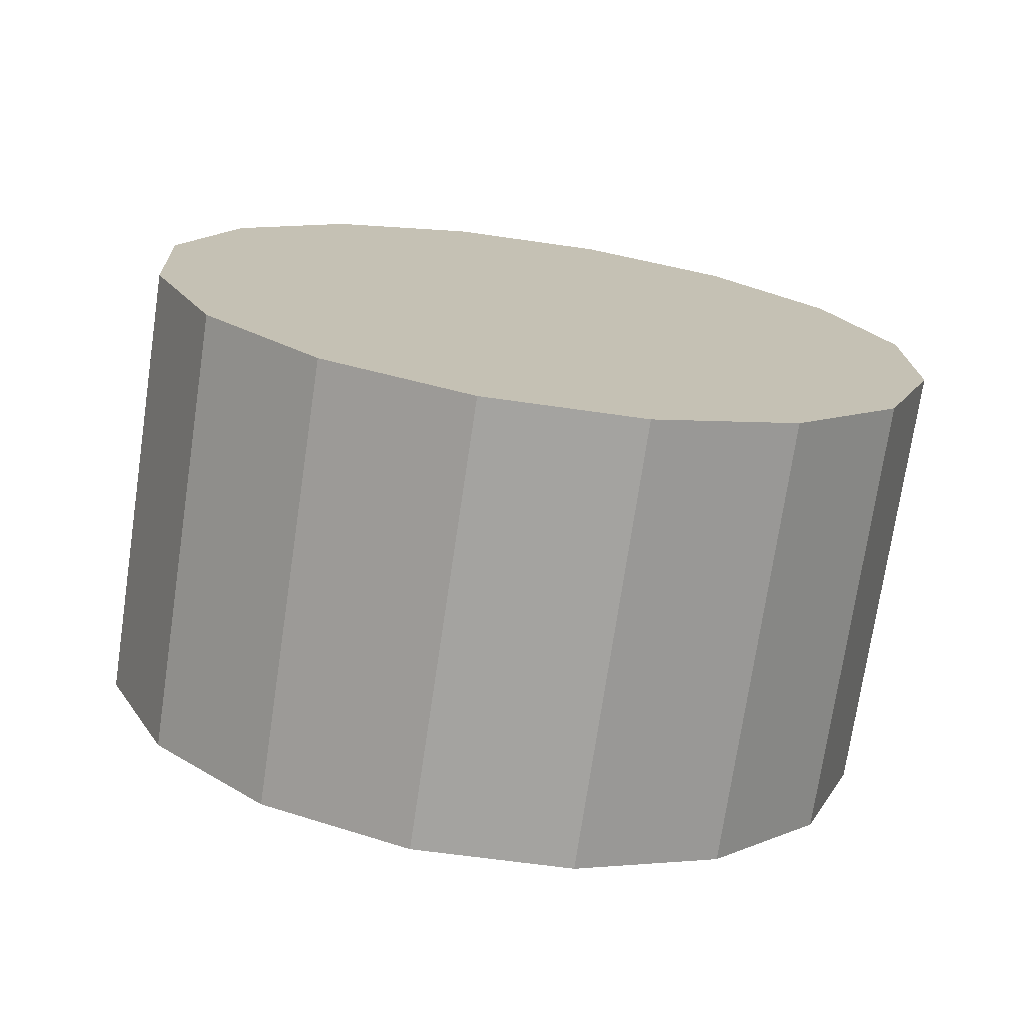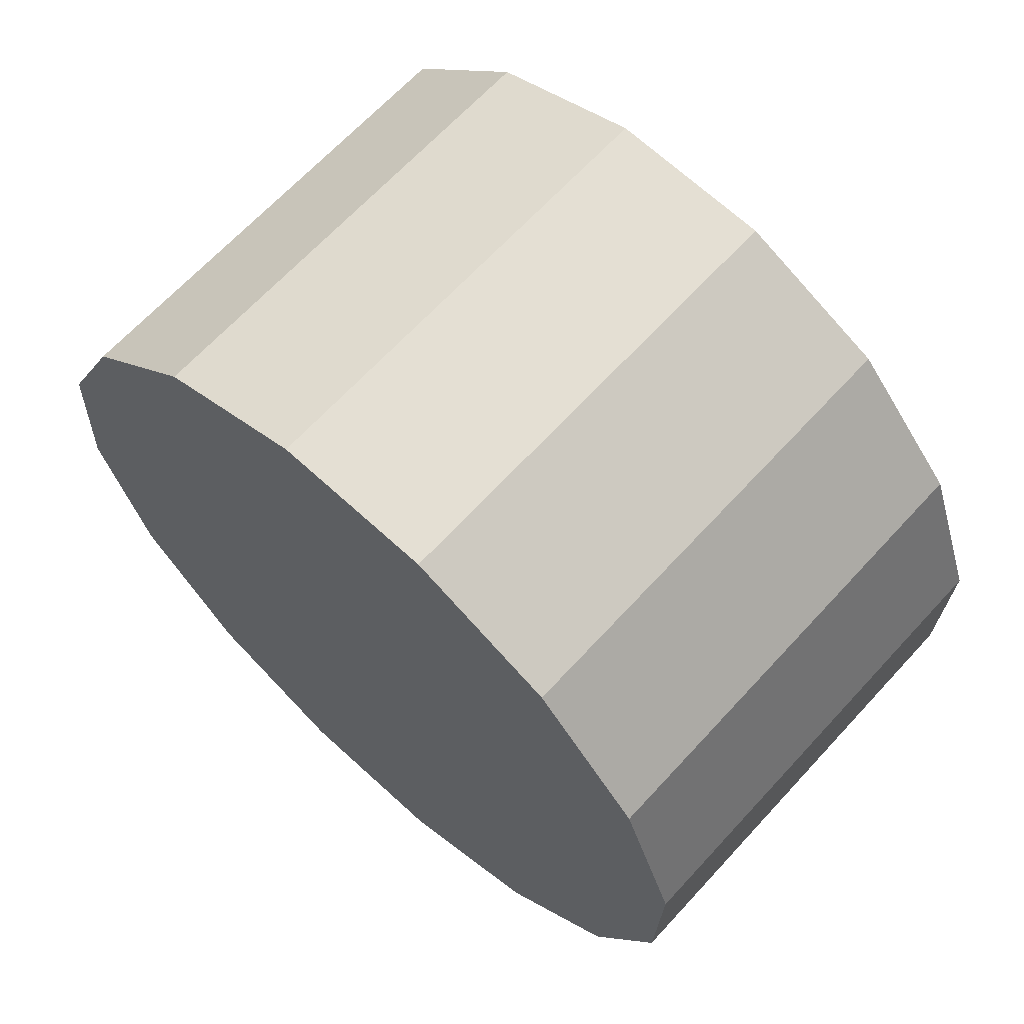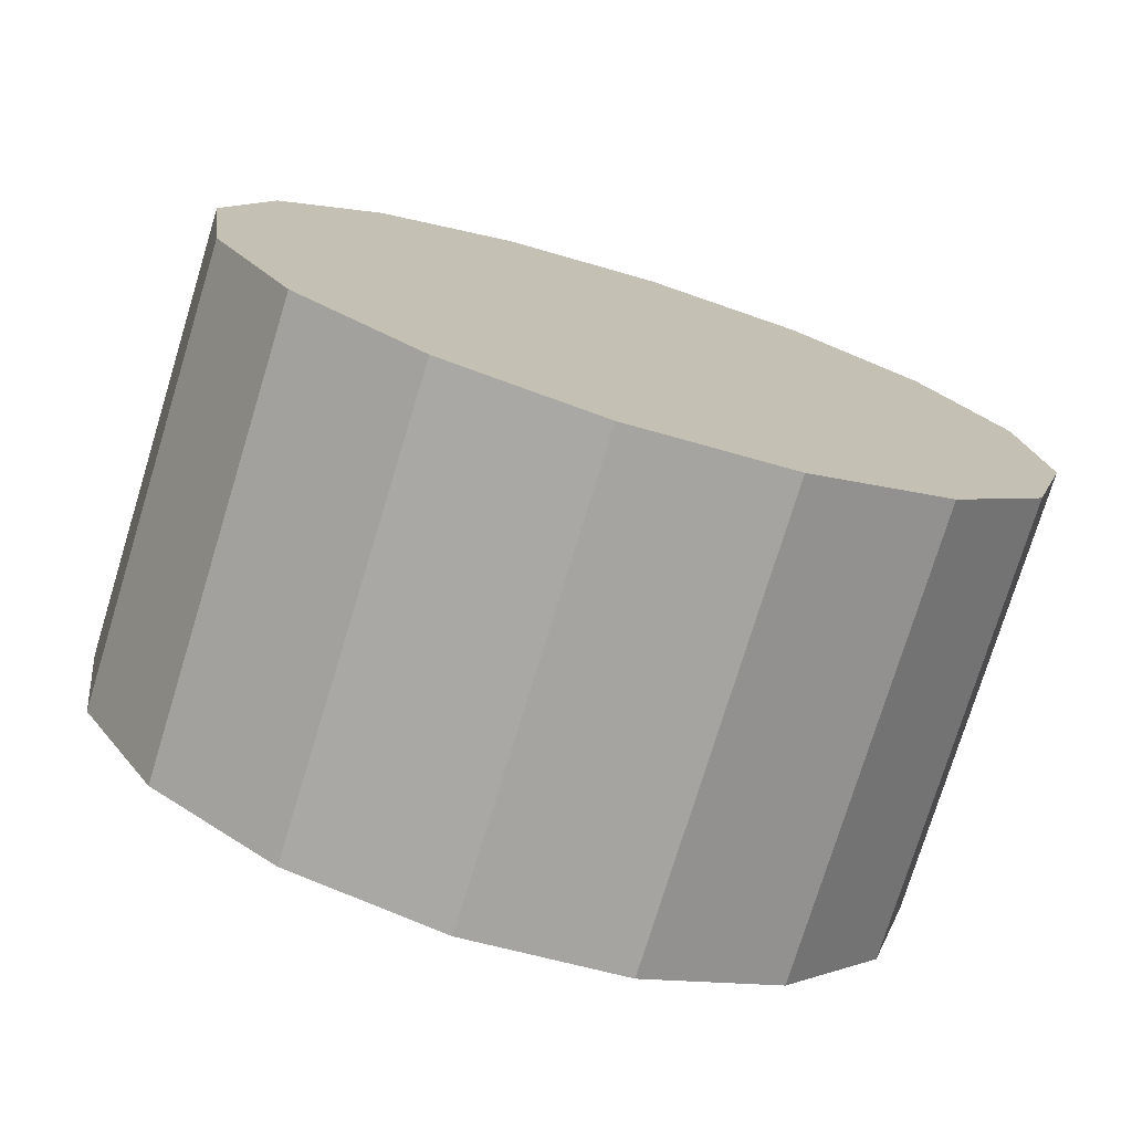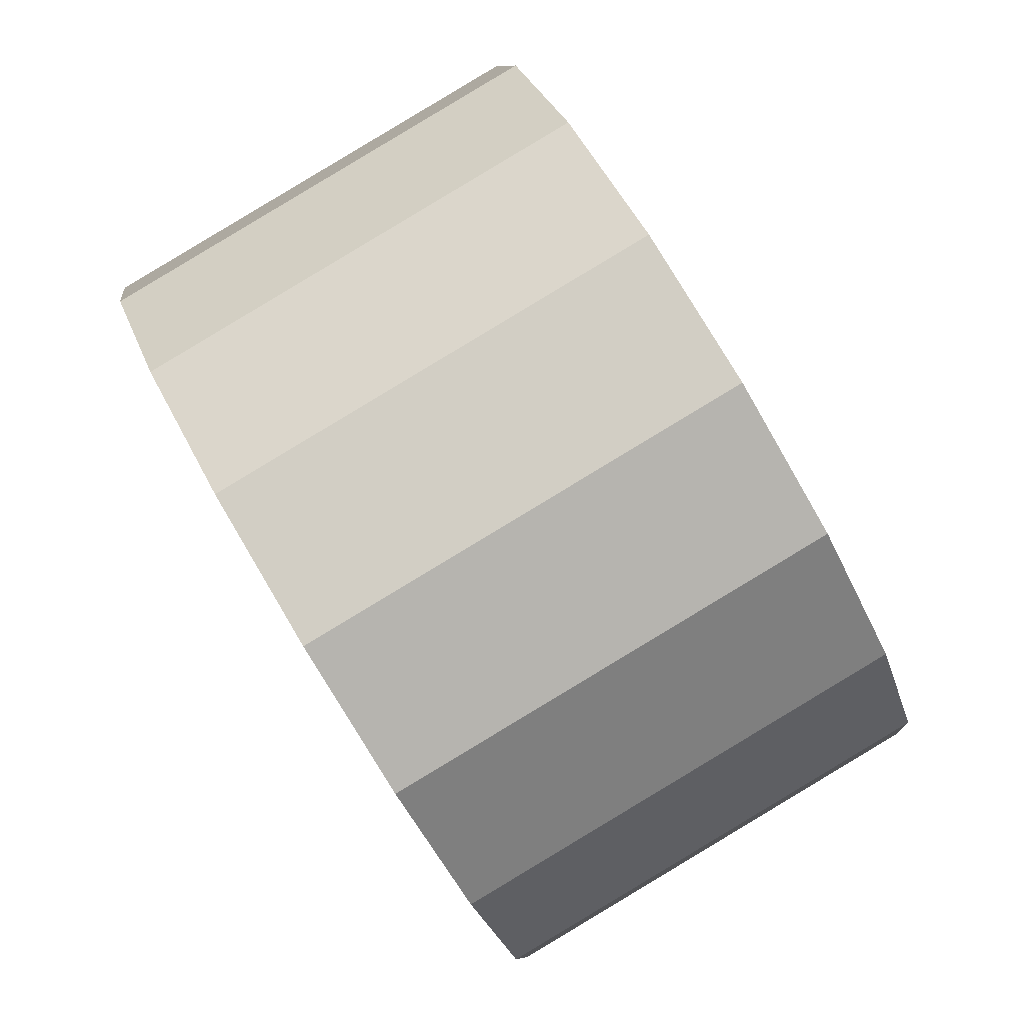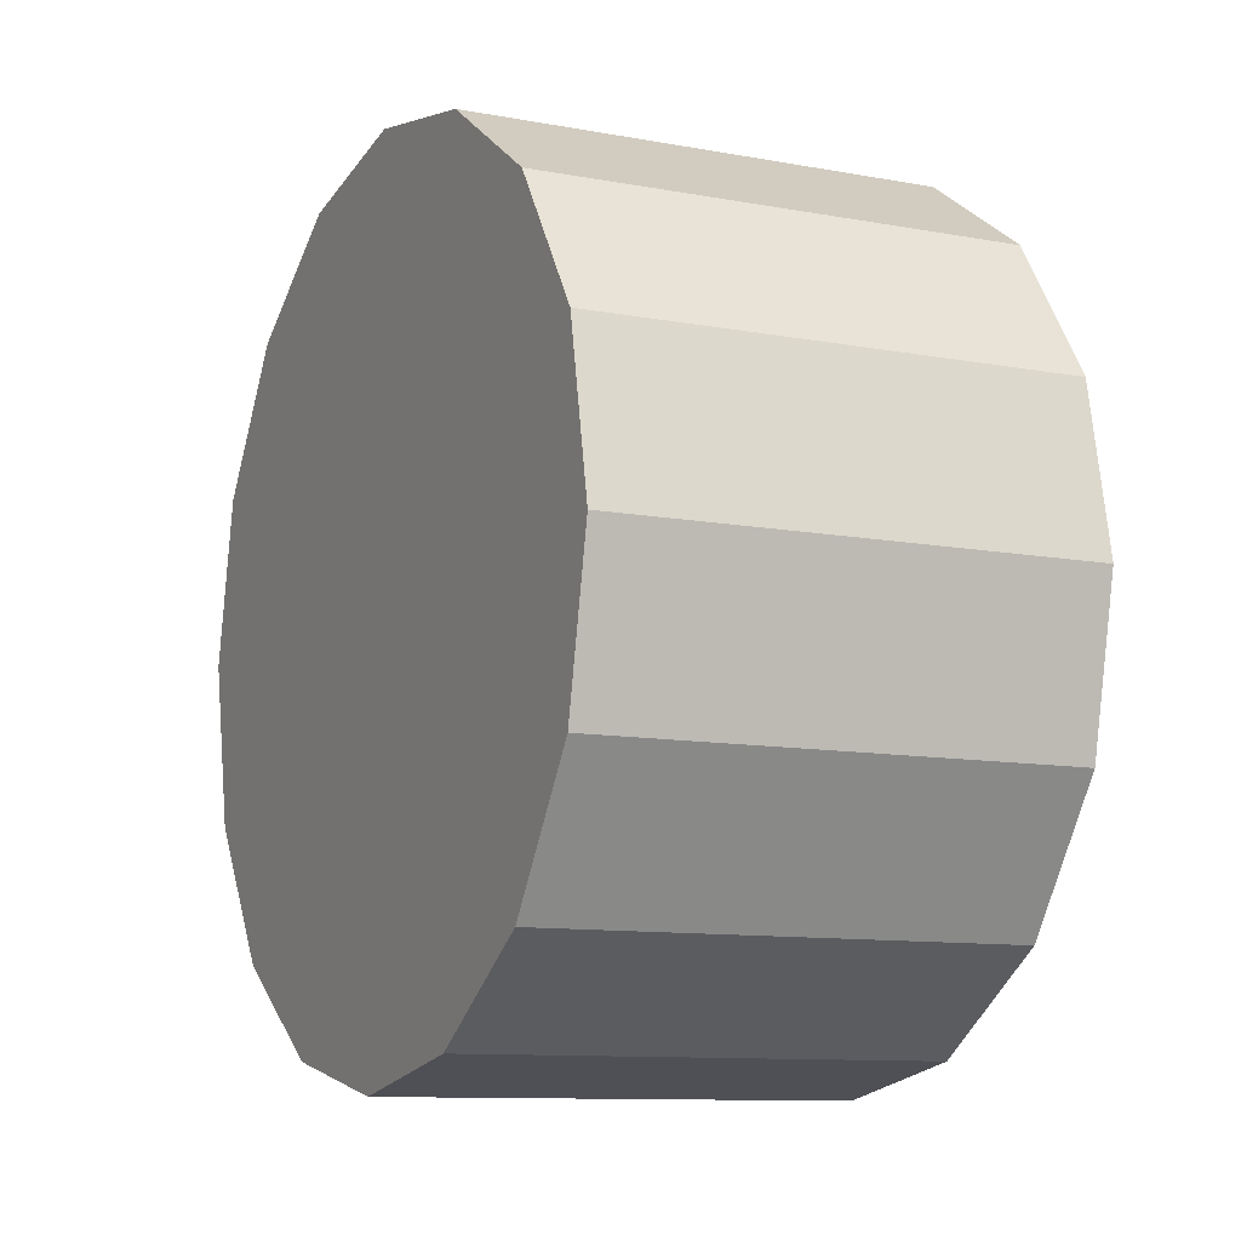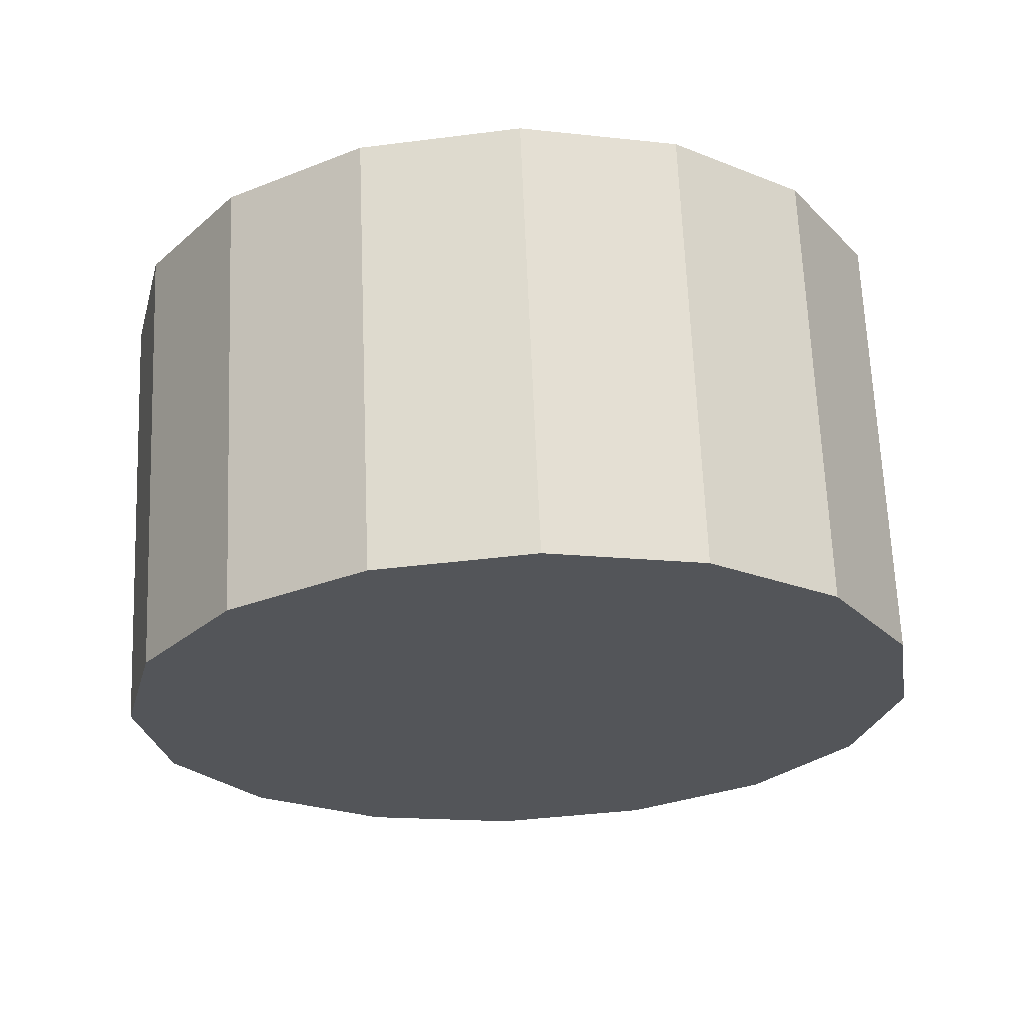
<metadata>
{"format":"obj","ext":"obj","renderer":"f3d","projection":"perspective","resolution":1024,"background":"white","views":[{"elev":13.0,"azim":-96.8,"up":"+Z"},{"elev":76.0,"azim":-142.2,"up":"+Y"},{"elev":-67.0,"azim":157.8,"up":"+Y"},{"elev":72.5,"azim":54.9,"up":"+Y"},{"elev":8.1,"azim":-120.0,"up":"+Y"},{"elev":-33.4,"azim":-17.9,"up":"+Z"}]}
</metadata>
<code>
o Cylinder.273_Cylinder.1702
v 2.059 0.05224 1.8
v 2.232 0.3266 -0.1737
v 1.837 0.7172 1.873
v 2.011 0.9916 -0.1008
v 1.377 1.25 1.906
v 1.551 1.525 -0.06718
v 0.7497 1.57 1.895
v 0.9236 1.845 -0.078
v 0.04943 1.629 1.842
v 0.2233 1.903 -0.1316
v -0.6167 1.416 1.754
v -0.4428 1.691 -0.2198
v -1.147 0.9659 1.644
v -0.9734 1.24 -0.3292
v -1.462 0.3456 1.53
v -1.288 0.6199 -0.4432
v -1.512 -0.35 1.429
v -1.338 -0.07565 -0.5443
v -1.29 -1.015 1.356
v -1.116 -0.7406 -0.6172
v -0.8307 -1.548 1.323
v -0.6568 -1.274 -0.6509
v -0.203 -1.868 1.333
v -0.0291 -1.594 -0.64
v 0.4972 -1.927 1.387
v 0.6711 -1.652 -0.5864
v 1.163 -1.714 1.475
v 1.337 -1.44 -0.4982
v 1.694 -1.264 1.585
v 1.868 -0.9893 -0.3888
v 2.008 -0.6433 1.699
v 2.182 -0.369 -0.2749
f 2 3 1
f 4 5 3
f 6 7 5
f 8 9 7
f 10 11 9
f 12 13 11
f 14 15 13
f 16 17 15
f 18 19 17
f 20 21 19
f 22 23 21
f 24 25 23
f 26 27 25
f 28 29 27
f 6 30 22
f 30 31 29
f 32 1 31
f 19 23 31
f 2 4 3
f 4 6 5
f 6 8 7
f 8 10 9
f 10 12 11
f 12 14 13
f 14 16 15
f 16 18 17
f 18 20 19
f 20 22 21
f 22 24 23
f 24 26 25
f 26 28 27
f 28 30 29
f 6 4 2
f 2 32 30
f 30 28 26
f 26 24 22
f 22 20 18
f 18 16 14
f 14 12 10
f 10 8 6
f 6 2 30
f 30 26 22
f 22 18 14
f 14 10 22
f 10 6 22
f 30 32 31
f 32 2 1
f 31 1 3
f 3 5 31
f 5 7 31
f 7 9 11
f 11 13 15
f 15 17 19
f 19 21 23
f 23 25 31
f 25 27 31
f 27 29 31
f 7 11 31
f 11 15 31
f 15 19 31

</code>
